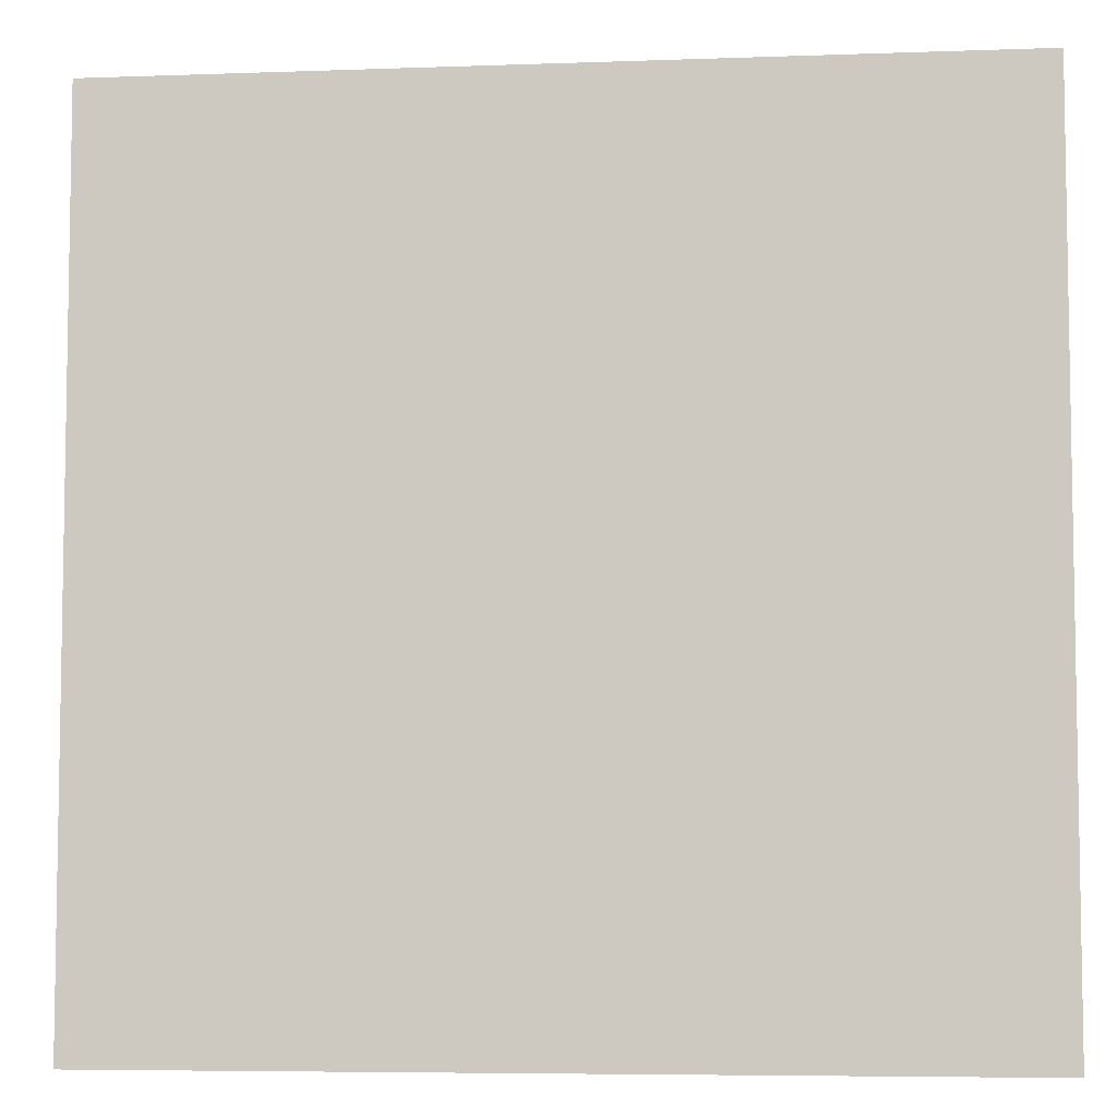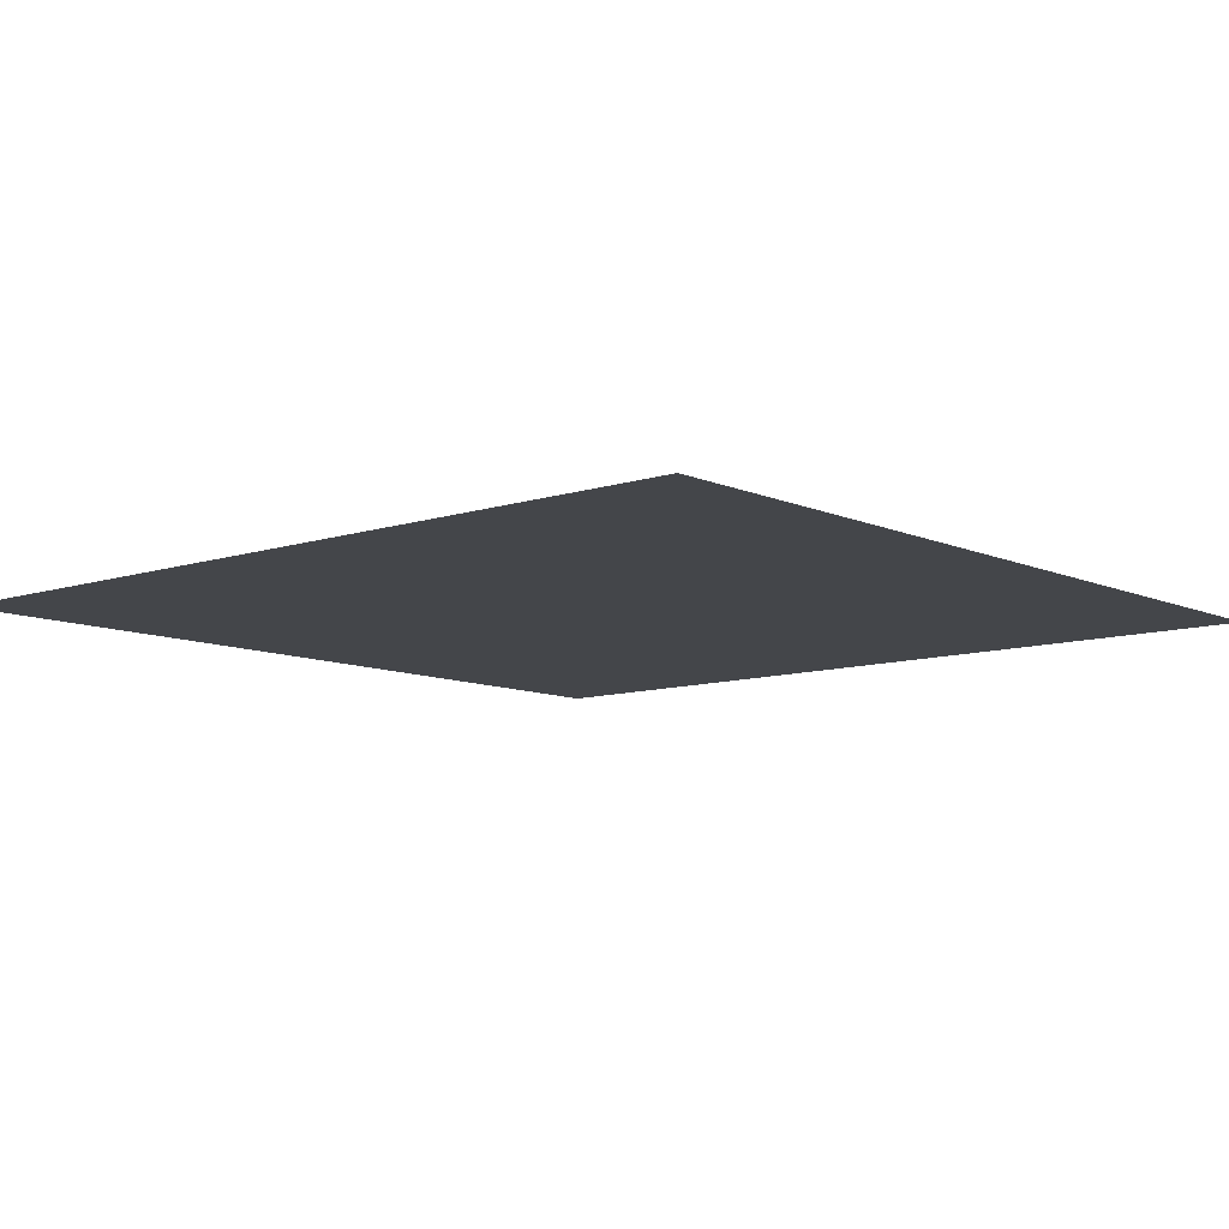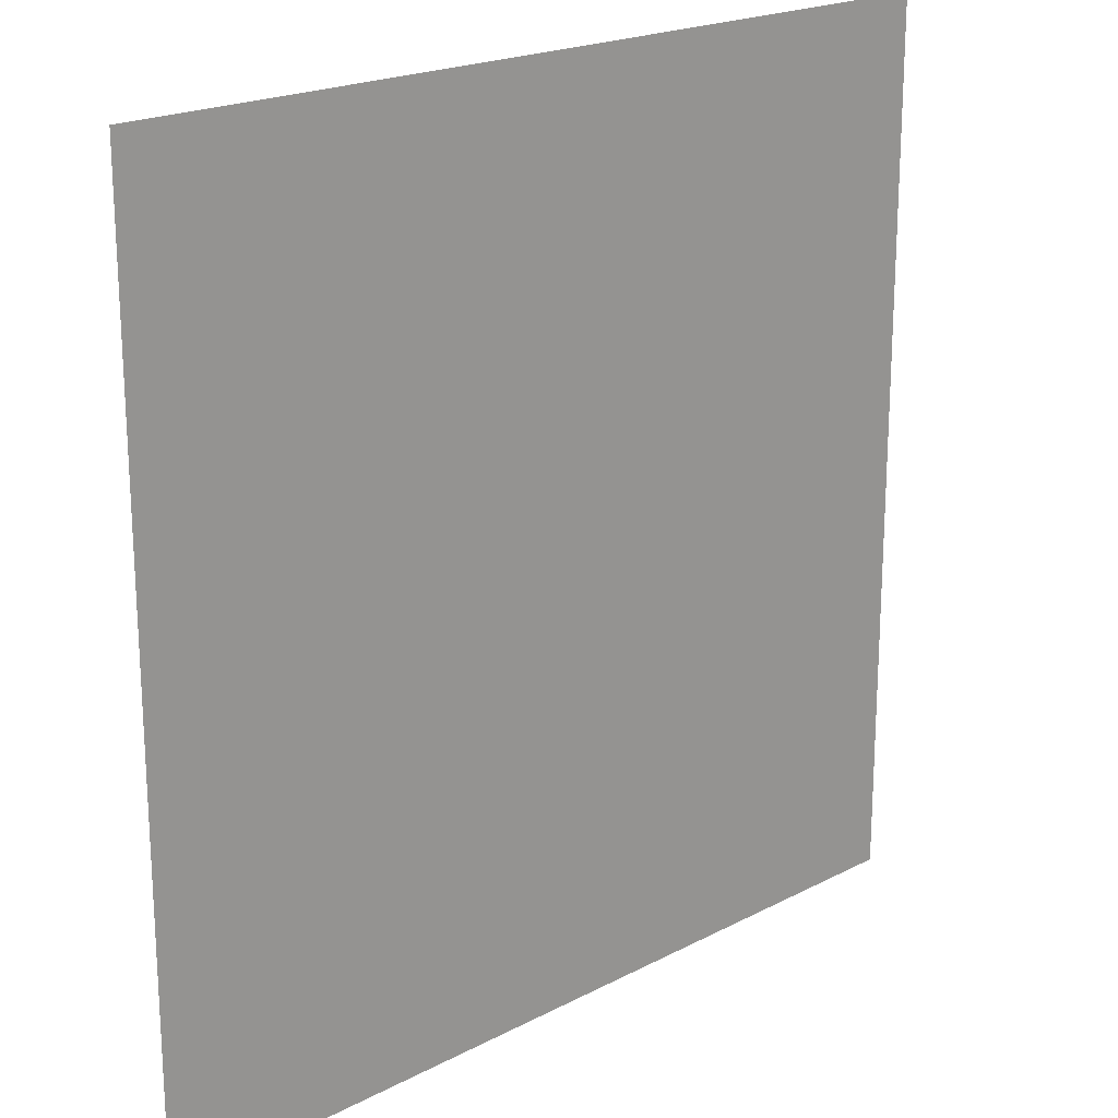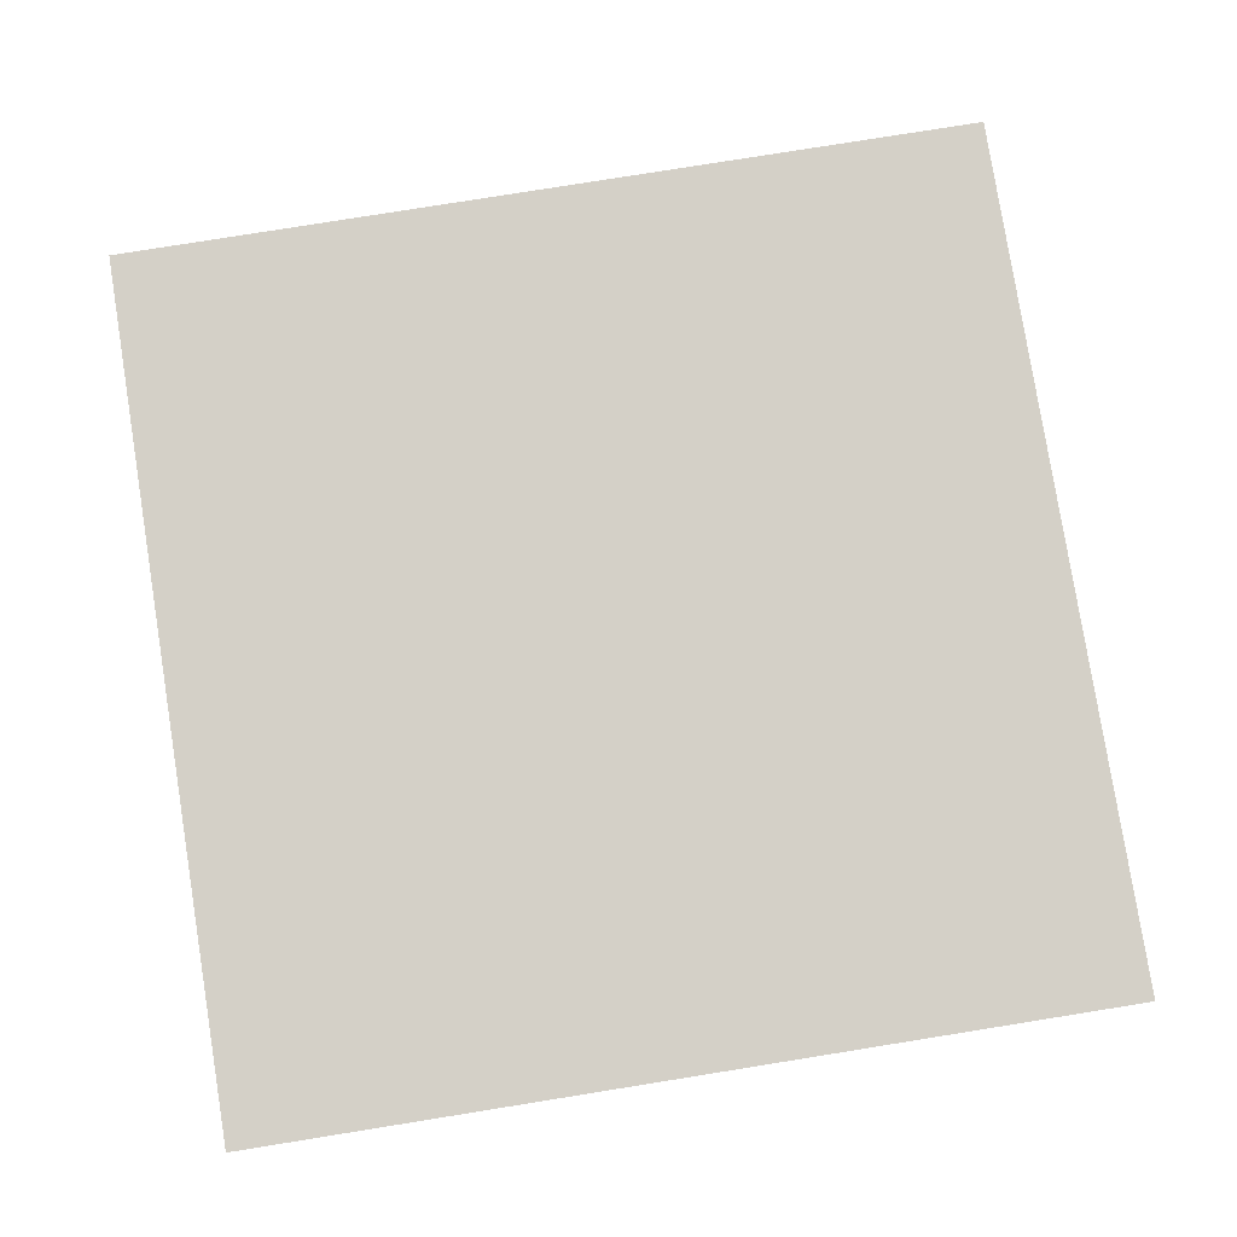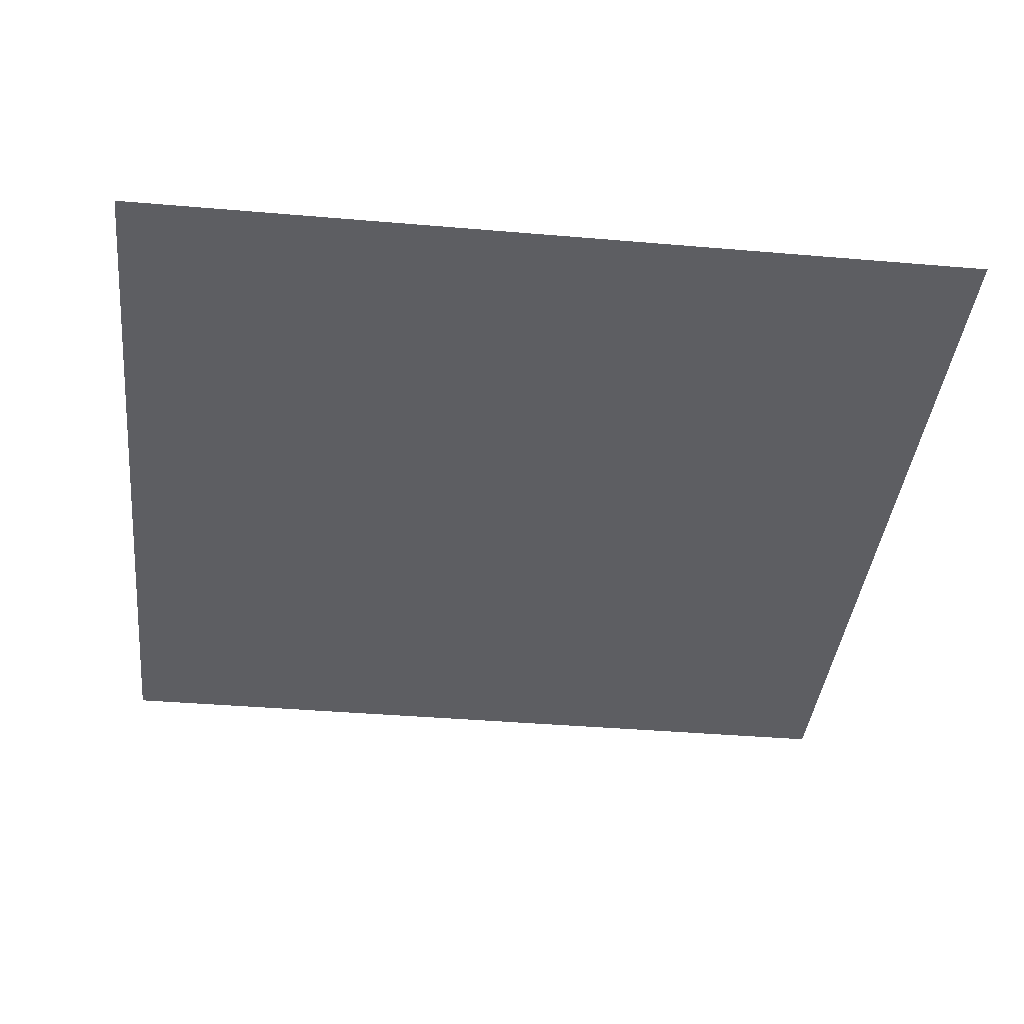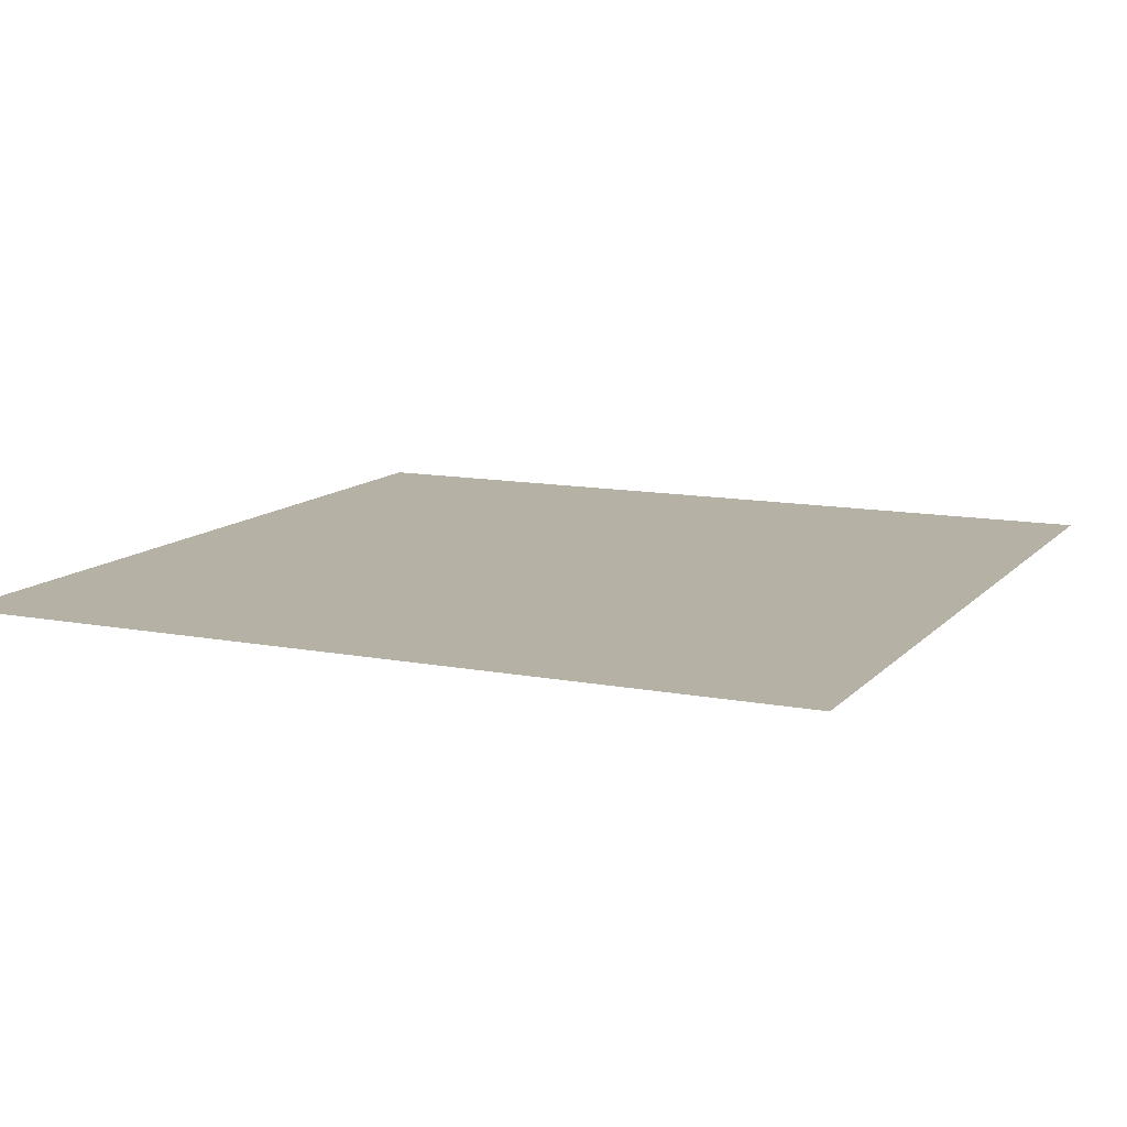
<metadata>
{"format":"obj","ext":"obj","renderer":"f3d","projection":"perspective","resolution":1024,"background":"white","views":[{"elev":-6.2,"azim":-173.8,"up":"+Y"},{"elev":-9.5,"azim":130.8,"up":"+Z"},{"elev":20.3,"azim":-43.7,"up":"+Y"},{"elev":80.0,"azim":-9.1,"up":"+Z"},{"elev":-39.2,"azim":-96.1,"up":"+Z"},{"elev":11.8,"azim":24.8,"up":"+Z"}]}
</metadata>
<code>
g m_wizard_walltile_03a
v 200 1.526e-05 23.66
v 200 200 23.66
v -2.392e-14 200 23.66
v -2.392e-14 -1.526e-05 23.66
g m_wizard_walltile_03a_0
f 3 2 1
f 4 3 1

</code>
